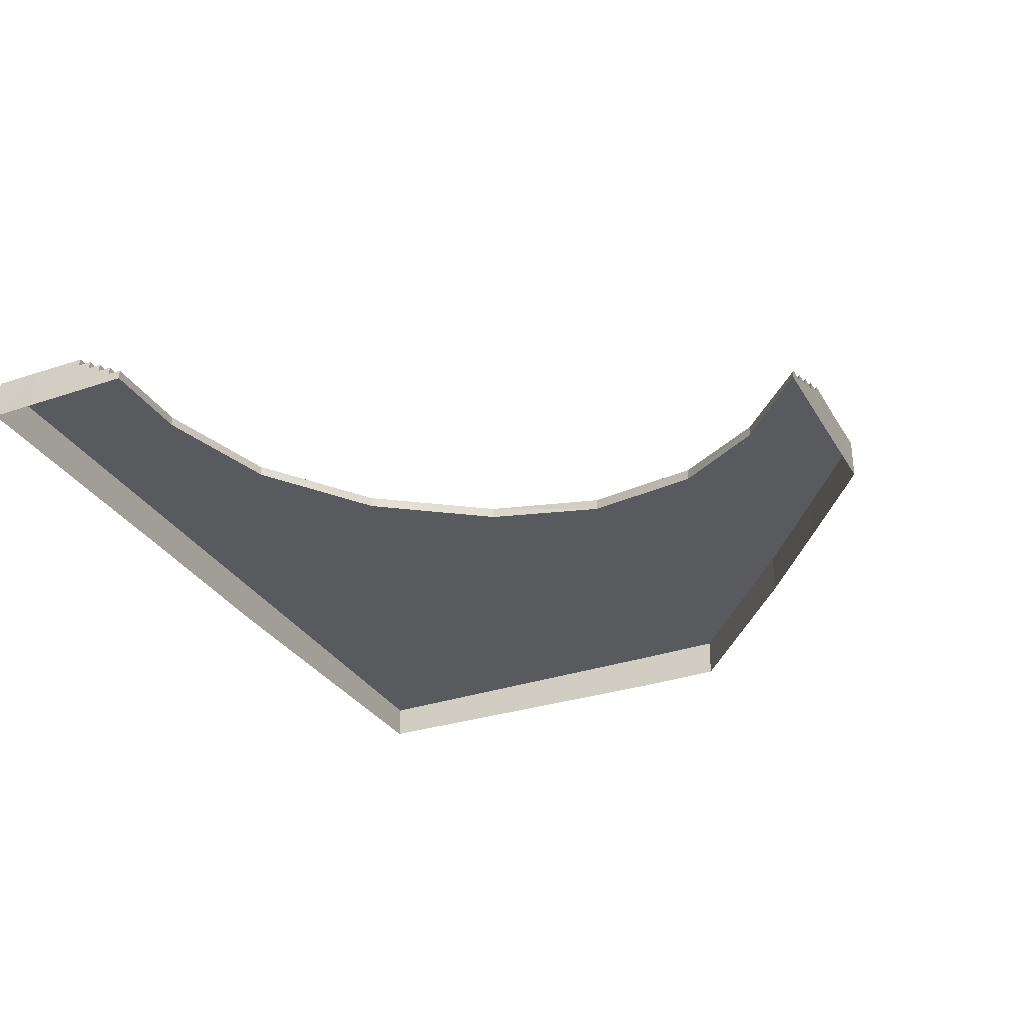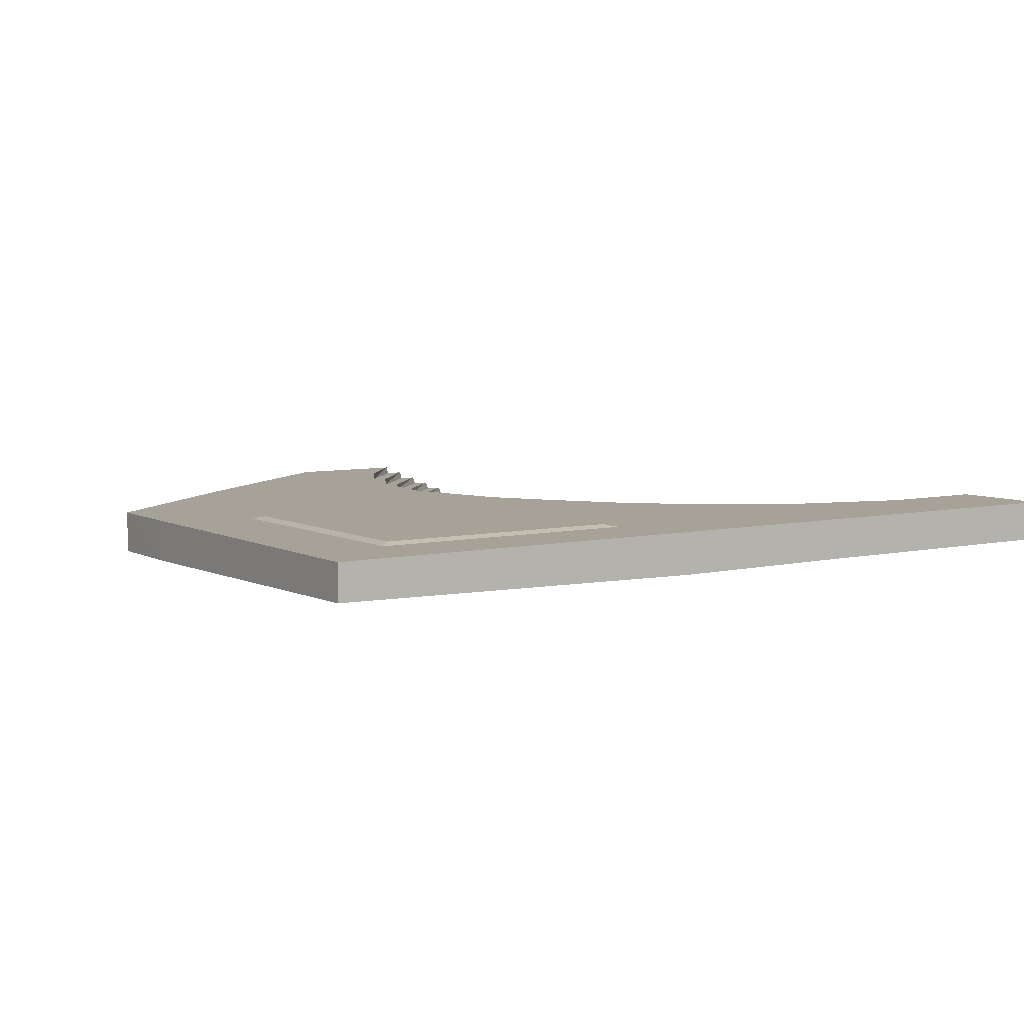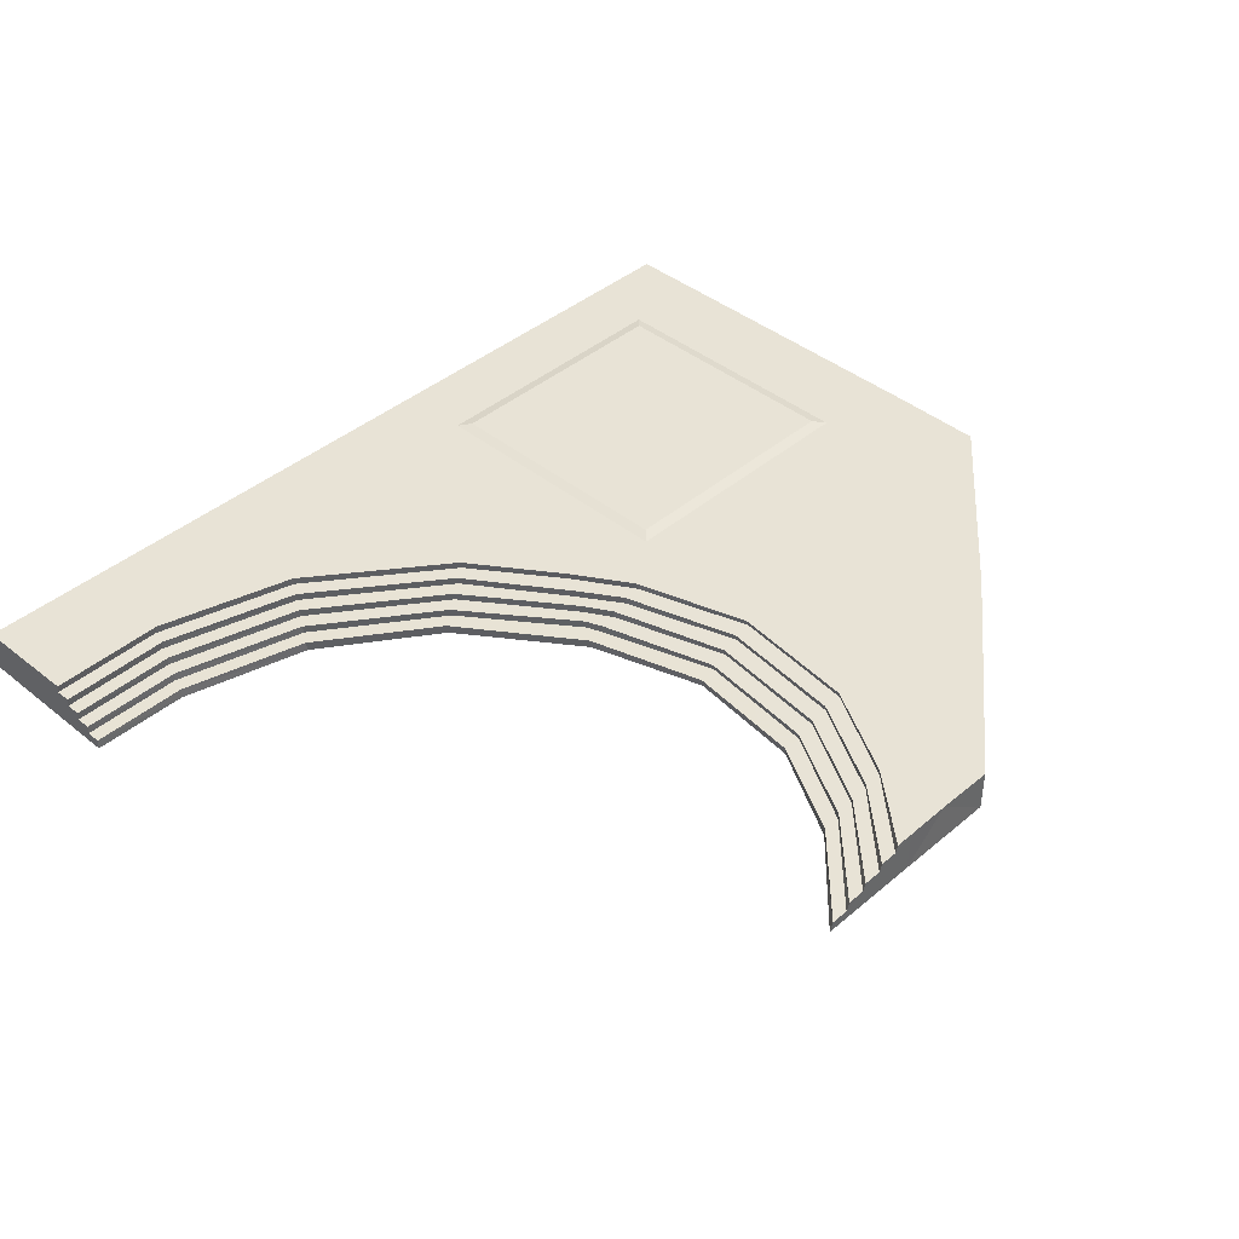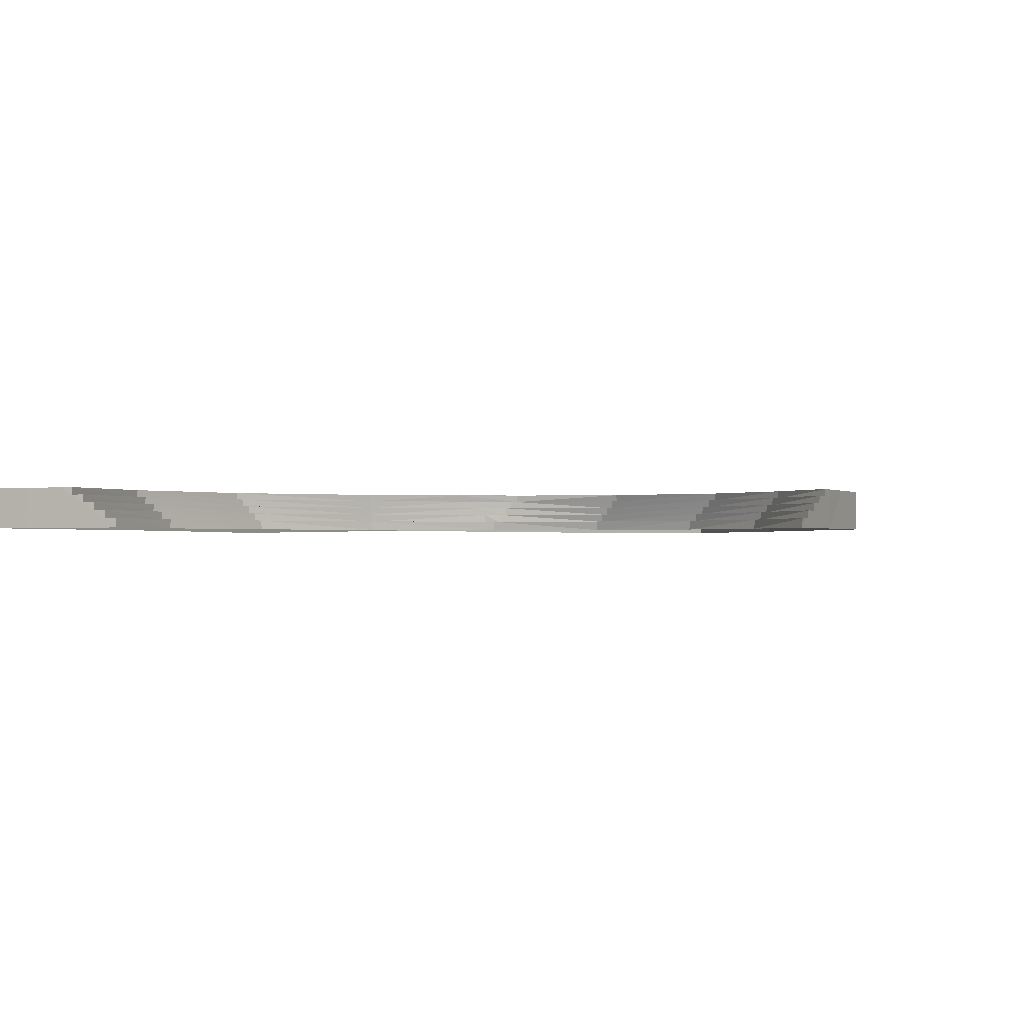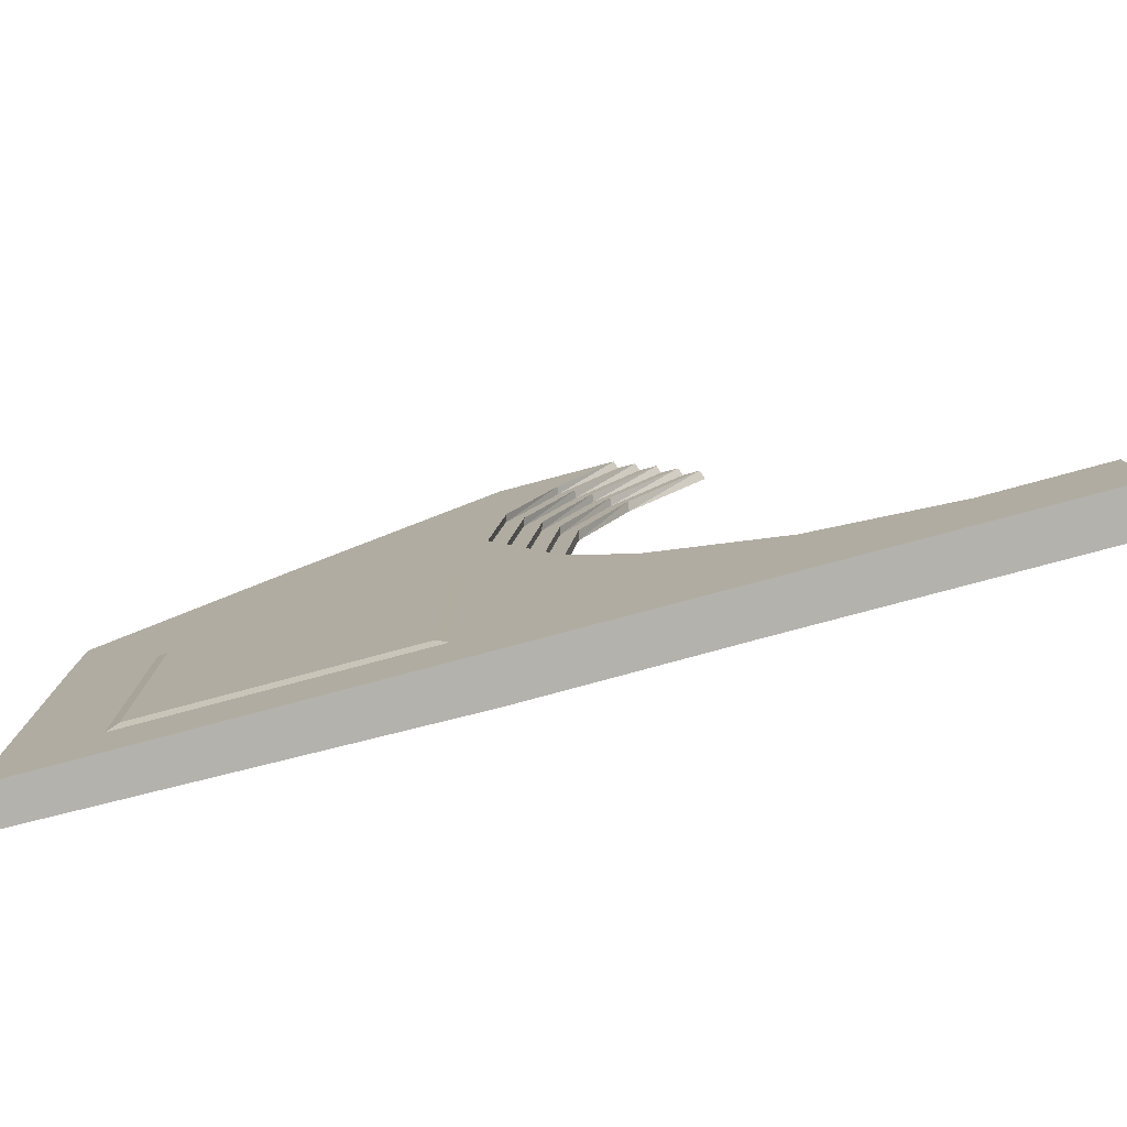
<metadata>
{"format":"obj","ext":"obj","renderer":"f3d","projection":"perspective","resolution":1024,"background":"white","views":[{"elev":-31.5,"azim":115.9,"up":"+Z"},{"elev":6.4,"azim":-33.7,"up":"+Z"},{"elev":41.4,"azim":134.4,"up":"+Z"},{"elev":-1.1,"azim":115.0,"up":"+Z"},{"elev":-79.6,"azim":14.9,"up":"+Y"}]}
</metadata>
<code>
g mingjie_yewai_351_dimian_03
v -949.9 -837.1 13.45
v -951.9 -29.33 2.695
v -951.9 -29.35 91.24
v -949.9 -837.1 91.24
v -950.3 160.8 2.68
v -950.3 161.7 91.24
v -950.3 160.8 2.68
v -576.2 482.9 2.539
v -576.2 483.2 91.24
v -950.3 161.7 91.24
v -352.7 662.2 2.554
v -352.9 662.1 91.24
v 951.8 -837 2.6
v 650.7 -837 2.484
v 650.4 -837 91.24
v 951.8 -837 91.24
v 308.7 -837 2.511
v 308.7 -837 91.24
v -113.4 -837 0.2389
v -108.8 -837 91.22
v -949.9 -837.1 13.45
v -949.9 -837.1 91.24
v -132.9 837.1 2.6
v -133.1 837 91.24
v 85.41 836.6 91.24
v 130.1 836.6 74.9
v 125 836.5 91.24
v 951.8 -837 2.6
v 951.8 -837 91.24
v 951 -741.3 91.24
v 951.8 -741.3 2.573
v -110.3 493.5 91.24
v -150.9 495.6 91.24
v -39.96 689.3 91.24
v -2.065 687.1 91.24
v -142.4 222.1 91.24
v -184.1 219.3 91.24
v -121 -20.03 91.24
v -69.6 -19.46 91.24
v 397.6 -566.4 91.24
v 109.2 -346.5 91.24
v 139.2 -329.4 91.24
v 415.3 -538.2 91.24
v 698.3 -651.5 91.24
v 705.2 -619.7 91.24
v 950.2 -647.2 91.24
v 949.6 -616 91.24
v 85.41 836.6 91.24
v 125 836.5 91.24
v -203.9 674.2 91.24
v -352.9 662.1 91.24
v -133.1 837 91.24
v -950.3 161.7 91.24
v -576.2 483.2 91.24
v -471.1 457.7 91.24
v -838.9 156.4 91.24
v -951.9 -29.35 91.24
v -950.3 161.7 91.24
v -838.9 156.4 91.24
v -840.4 -27.95 91.24
v -107.6 -741.3 91.25
v -108.8 -837 91.22
v -949.9 -837.1 91.24
v -838.5 -741.3 91.24
v 308.7 -837 91.24
v 328 -741.3 91.24
v 650.4 -837 91.24
v 669.3 -741.3 91.24
v 951.8 -837 91.24
v 951 -741.3 91.24
v -11.25 835.6 91.24
v -838.5 -741.3 91.24
v -949.9 -837.1 91.24
v -11.25 835.6 91.24
v -133.1 837 91.24
v -132.9 837.1 2.6
v 89.12 836.5 2.564
v 950.2 -647.2 91.24
v -18.09 -181.8 91.24
v 6.045 -140.5 91.24
v 949.6 -616 91.24
v 950.6 -617.6 74.9
v 950.1 -586.8 74.92
v 950.9 -588 57.85
v 950.5 -557.7 57.9
v 951.2 -558.4 40.71
v 951 -528.6 40.73
v 951.6 -528.8 23.09
v 951.4 -499.4 23.27
v 951.9 -499.2 2.547
v 174.7 836.5 57.85
v 169.2 836.5 74.92
v 219.4 836.5 40.71
v 213.4 836.6 57.9
v 264.1 836.5 23.08
v 257.6 836.7 40.73
v 308.7 836.5 2.527
v 301.8 836.7 23.24
f 2 1 3
f 4 3 1
f 5 2 6
f 3 6 2
f 8 7 9
f 10 9 7
f 11 8 12
f 9 12 8
f 14 13 15
f 16 15 13
f 17 14 18
f 15 18 14
f 19 17 20
f 18 20 17
f 21 19 22
f 20 22 19
f 23 11 24
f 12 24 11
f 26 25 27
f 29 28 30
f 31 30 28
f 33 32 34
f 35 34 32
f 37 36 33
f 32 33 36
f 37 38 36
f 39 36 38
f 41 40 42
f 43 42 40
f 40 44 43
f 45 43 44
f 44 46 45
f 47 45 46
f 34 35 48
f 49 48 35
f 51 50 52
f 54 53 55
f 56 55 53
f 58 57 59
f 60 59 57
f 62 61 63
f 64 63 61
f 62 65 61
f 66 61 65
f 65 67 66
f 68 66 67
f 67 69 68
f 70 68 69
f 52 50 71
f 60 57 72
f 73 72 57
f 54 55 51
f 50 51 55
f 75 74 76
f 77 76 74
f 78 30 31
f 41 42 79
f 80 79 42
f 79 80 38
f 39 38 80
f 81 78 82
f 83 82 84
f 85 84 86
f 87 86 88
f 89 88 90
f 84 82 31
f 82 78 31
f 86 84 31
f 90 88 31
f 77 25 26
f 92 91 26
f 94 93 91
f 96 95 93
f 98 97 95
f 91 77 26
f 74 25 77
f 93 77 91
f 95 77 93
f 97 77 95
g mingjie_yewai_351_dimian_03
v 29.14 682.3 57.86
v 66.62 680.9 57.91
v -42.35 485.9 57.91
v -82.53 487.1 57.86
v -73.18 224.9 57.94
v -114.5 221.6 57.89
v -1.739 -18.71 57.95
v -36.87 -19.1 57.94
v 191.7 -295.6 57.95
v 448.3 -483.6 57.94
v 430.1 -510.9 57.89
v 161.7 -312.4 57.9
v 726 -559.8 57.95
v 718.2 -590.6 57.9
v 950.5 -557.7 57.9
v 950.9 -588 57.85
v 174.7 836.5 57.85
v 213.4 836.6 57.9
v 135.3 674.6 23.29
v 132.8 671.7 2.566
v 20.01 474.4 2.57
v 25.62 478.3 23.3
v 98.23 675.2 23.12
v 135.3 674.6 23.29
v 25.62 478.3 23.3
v -14.17 478.7 23.12
v 101 677.7 40.73
v 98.23 675.2 23.12
v -14.17 478.7 23.12
v -8.368 482.1 40.73
v 63.68 678.7 40.71
v 101 677.7 40.73
v -8.368 482.1 40.73
v -48.35 482.9 40.71
v 66.62 680.9 57.91
v 63.68 678.7 40.71
v -48.35 482.9 40.71
v -42.35 485.9 57.91
v -116.7 491.4 74.9
v -110.3 493.5 91.24
v -2.065 687.1 91.24
v -5.411 685.8 74.9
v -76.34 489.7 74.92
v -116.7 491.4 74.9
v -5.411 685.8 74.9
v 32.28 684 74.92
v -82.53 487.1 57.86
v -76.34 489.7 74.92
v 32.28 684 74.92
v 29.14 682.3 57.86
v -10.02 224.9 2.64
v -3.949 227.7 23.4
v -3.949 227.7 23.4
v -44.84 223.8 23.23
v -44.84 223.8 23.23
v -38.56 226.3 40.75
v -38.56 226.3 40.75
v -79.67 222.7 40.72
v -79.67 222.7 40.72
v -73.18 224.9 57.94
v -149.3 220.4 74.91
v -142.4 222.1 91.24
v -107.8 223.5 74.93
v -149.3 220.4 74.91
v -114.5 221.6 57.89
v -107.8 223.5 74.93
v 65.42 -17.97 2.689
v 69.75 -17.93 23.47
v 69.75 -17.93 23.47
v 32.78 -18.33 23.36
v 32.78 -18.33 23.36
v 33.77 -18.32 40.76
v 33.77 -18.32 40.76
v -3.634 -18.73 40.74
v -3.634 -18.73 40.74
v -1.739 -18.71 57.95
v -73.44 -19.5 74.92
v -69.6 -19.46 91.24
v -73.44 -19.5 74.92
v -34.49 -19.07 74.91
v -34.49 -19.07 74.91
v -36.87 -19.1 57.94
v 240.5 -261.3 2.677
v 244.3 -261.8 23.45
v 478.9 -427.8 2.648
v 481.4 -429 23.41
v 244.3 -261.8 23.45
v 481.4 -429 23.41
v 462.6 -455.5 23.24
v 214.2 -278.4 23.28
v 214.2 -278.4 23.28
v 462.6 -455.5 23.24
v 464.9 -456.3 40.75
v 218 -278.7 40.75
v 218 -278.7 40.75
v 464.9 -456.3 40.75
v 446.3 -483.2 40.72
v 188 -295.4 40.73
v 188 -295.4 40.73
v 446.3 -483.2 40.72
v 448.3 -483.6 57.94
v 191.7 -295.6 57.95
v 415.3 -538.2 91.24
v 139.2 -329.4 91.24
v 135.4 -329.5 74.92
v 413.8 -538.7 74.91
v 431.8 -510.9 74.93
v 413.8 -538.7 74.91
v 135.4 -329.5 74.92
v 165.5 -312.5 74.93
v 431.8 -510.9 74.93
v 165.5 -312.5 74.93
v 161.7 -312.4 57.9
v 430.1 -510.9 57.89
v 748.1 -499.2 2.672
v 746.8 -499.8 23.44
v 746.8 -499.8 23.44
v 738.1 -529.6 23.27
v 738.1 -529.6 23.27
v 736.4 -529.8 40.75
v 736.4 -529.8 40.75
v 728.2 -560.1 40.73
v 728.2 -560.1 40.73
v 726 -559.8 57.95
v 705.2 -619.7 91.24
v 708.2 -621 74.92
v 715.6 -589.8 74.93
v 708.2 -621 74.92
v 715.6 -589.8 74.93
v 718.2 -590.6 57.9
v 951.9 -499.2 2.547
v 951.4 -499.4 23.27
v 951.4 -499.4 23.27
v 951.6 -528.8 23.09
v 951.6 -528.8 23.09
v 951 -528.6 40.73
v 951 -528.6 40.73
v 951.2 -558.4 40.71
v 951.2 -558.4 40.71
v 950.5 -557.7 57.9
v 949.6 -616 91.24
v 950.6 -617.6 74.9
v 950.1 -586.8 74.92
v 950.6 -617.6 74.9
v 950.1 -586.8 74.92
v 950.9 -588 57.85
v 301.8 836.7 23.24
v 308.7 836.5 2.527
v 264.1 836.5 23.08
v 301.8 836.7 23.24
v 257.6 836.7 40.73
v 264.1 836.5 23.08
v 219.4 836.5 40.71
v 257.6 836.7 40.73
v 213.4 836.6 57.9
v 219.4 836.5 40.71
v 125 836.5 91.24
v 130.1 836.6 74.9
v 130.1 836.6 74.9
v 169.2 836.5 74.92
v 169.2 836.5 74.92
v 174.7 836.5 57.85
v 44.89 -50.89 23.3
v 48.27 -53.22 40.75
v 44.89 -50.89 23.3
v 32.05 -79.81 40.73
v 48.27 -53.22 40.75
v 35.61 -81.88 57.95
v 32.05 -79.81 40.73
v 19.44 -107 57.89
v 35.61 -81.88 57.95
v 23.17 -108.8 74.93
v 19.44 -107 57.89
v 1.718 -141.4 74.92
v 23.17 -108.8 74.93
v 6.045 -140.5 91.24
v 1.718 -141.4 74.92
f 100 99 101
f 102 101 99
f 101 102 103
f 104 103 102
f 105 103 106
f 104 106 103
f 108 107 109
f 110 109 107
f 111 108 112
f 109 112 108
f 113 111 114
f 112 114 111
f 116 115 100
f 99 100 115
f 118 117 119
f 120 119 117
f 122 121 123
f 124 123 121
f 126 125 127
f 128 127 125
f 130 129 131
f 132 131 129
f 134 133 135
f 136 135 133
f 138 137 139
f 140 139 137
f 142 141 143
f 144 143 141
f 146 145 147
f 148 147 145
f 119 120 149
f 150 149 120
f 123 124 151
f 152 151 124
f 127 128 153
f 154 153 128
f 131 132 155
f 156 155 132
f 135 136 157
f 158 157 136
f 160 159 138
f 137 138 159
f 162 161 142
f 141 142 161
f 164 163 146
f 145 146 163
f 165 149 166
f 150 166 149
f 167 151 168
f 152 168 151
f 169 153 170
f 154 170 153
f 171 155 172
f 156 172 155
f 173 157 174
f 158 174 157
f 159 160 175
f 176 175 160
f 162 177 161
f 178 161 177
f 164 179 163
f 180 163 179
f 181 165 182
f 166 182 165
f 183 181 184
f 182 184 181
f 186 185 187
f 188 187 185
f 190 189 191
f 192 191 189
f 194 193 195
f 196 195 193
f 198 197 199
f 200 199 197
f 202 201 203
f 204 203 201
f 206 205 207
f 208 207 205
f 210 209 211
f 212 211 209
f 213 183 214
f 184 214 183
f 215 186 216
f 187 216 186
f 217 190 218
f 191 218 190
f 219 194 220
f 195 220 194
f 221 198 222
f 199 222 198
f 201 223 204
f 224 204 223
f 226 225 206
f 205 206 225
f 209 227 212
f 228 212 227
f 229 213 230
f 214 230 213
f 231 215 232
f 216 232 215
f 233 217 234
f 218 234 217
f 235 219 236
f 220 236 219
f 237 221 238
f 222 238 221
f 223 239 224
f 240 224 239
f 242 241 226
f 225 226 241
f 227 243 228
f 244 228 243
f 246 245 118
f 117 118 245
f 248 247 122
f 121 122 247
f 250 249 126
f 125 126 249
f 252 251 130
f 129 130 251
f 254 253 134
f 133 134 253
f 139 140 255
f 256 255 140
f 143 144 257
f 258 257 144
f 147 148 259
f 260 259 148
f 185 167 188
f 261 188 167
f 192 189 262
f 263 262 189
f 196 193 264
f 265 264 193
f 200 197 266
f 267 266 197
f 110 107 268
f 269 268 107
f 210 211 270
f 271 270 211
f 207 208 272
f 273 272 208
f 202 203 274
f 275 274 203
f 261 167 168
f 263 169 262
f 170 262 169
f 264 265 172
f 171 172 265
f 267 173 266
f 174 266 173
f 268 269 106
f 105 106 269
f 271 180 270
f 179 270 180
f 272 273 177
f 178 177 273
f 275 175 274
f 176 274 175
g mingjie_yewai_351_dimian_03
v -184.1 219.3 91.24
v -838.9 156.4 91.24
v -471.1 457.7 91.24
v -121 -20.03 91.24
v -840.4 -27.95 91.24
v 109.2 -346.5 91.24
v -107.6 -741.3 91.25
v -18.09 -181.8 91.24
v 397.6 -566.4 91.24
v 328 -741.3 91.24
v 698.3 -651.5 91.24
v 669.3 -741.3 91.24
v 950.2 -647.2 91.24
v 951 -741.3 91.24
v -39.96 689.3 91.24
v -203.9 674.2 91.24
v -11.25 835.6 91.24
v 85.41 836.6 91.24
v -150.9 495.6 91.24
v -121 -20.03 91.24
f 277 276 278
f 279 276 280
f 277 280 276
f 282 281 283
f 285 284 282
f 281 282 284
f 286 284 287
f 285 287 284
f 288 286 289
f 287 289 286
f 291 290 292
f 293 292 290
f 276 294 278
f 278 294 291
f 290 291 294
f 295 282 283
g mingjie_yewai_351_dimian_03
v -121 -20.03 91.24
v -478.9 -379.8 91.24
v -840.4 -27.95 91.24
v -107.6 -741.3 91.25
v -121 -20.03 91.24
v -107.6 -741.3 91.25
v -838.5 -741.3 91.24
v -838.5 -741.3 91.24
v -840.4 -27.95 91.24
v -741.5 -123.9 96.59
v -204.7 -122.9 96.59
v -472.6 -391.8 96.59
v -204.7 -122.9 96.59
v -741.5 -123.9 96.59
v -764.9 -100.6 91.34
v -181.4 -99.52 91.34
v -203.7 -659.7 96.59
v -204.7 -122.9 96.59
v -181.4 -99.52 91.34
v -180.3 -683 91.34
v -740.5 -660.7 96.59
v -203.7 -659.7 96.59
v -180.3 -683 91.34
v -763.9 -684.1 91.34
v -741.5 -123.9 96.59
v -740.5 -660.7 96.59
v -763.9 -684.1 91.34
v -764.9 -100.6 91.34
v -204.7 -122.9 96.59
v -203.7 -659.7 96.59
v -203.7 -659.7 96.59
v -740.5 -660.7 96.59
v -740.5 -660.7 96.59
v -741.5 -123.9 96.59
v 951.2 -558.4 40.71
v 951.6 -528.8 23.09
v 951.8 -741.3 2.573
f 297 296 298
f 297 299 300
f 302 301 297
f 303 297 304
f 306 305 307
f 309 308 310
f 311 310 308
f 313 312 314
f 315 314 312
f 317 316 318
f 319 318 316
f 321 320 322
f 323 322 320
f 325 324 307
f 327 326 307
f 328 307 329
f 331 330 332

</code>
